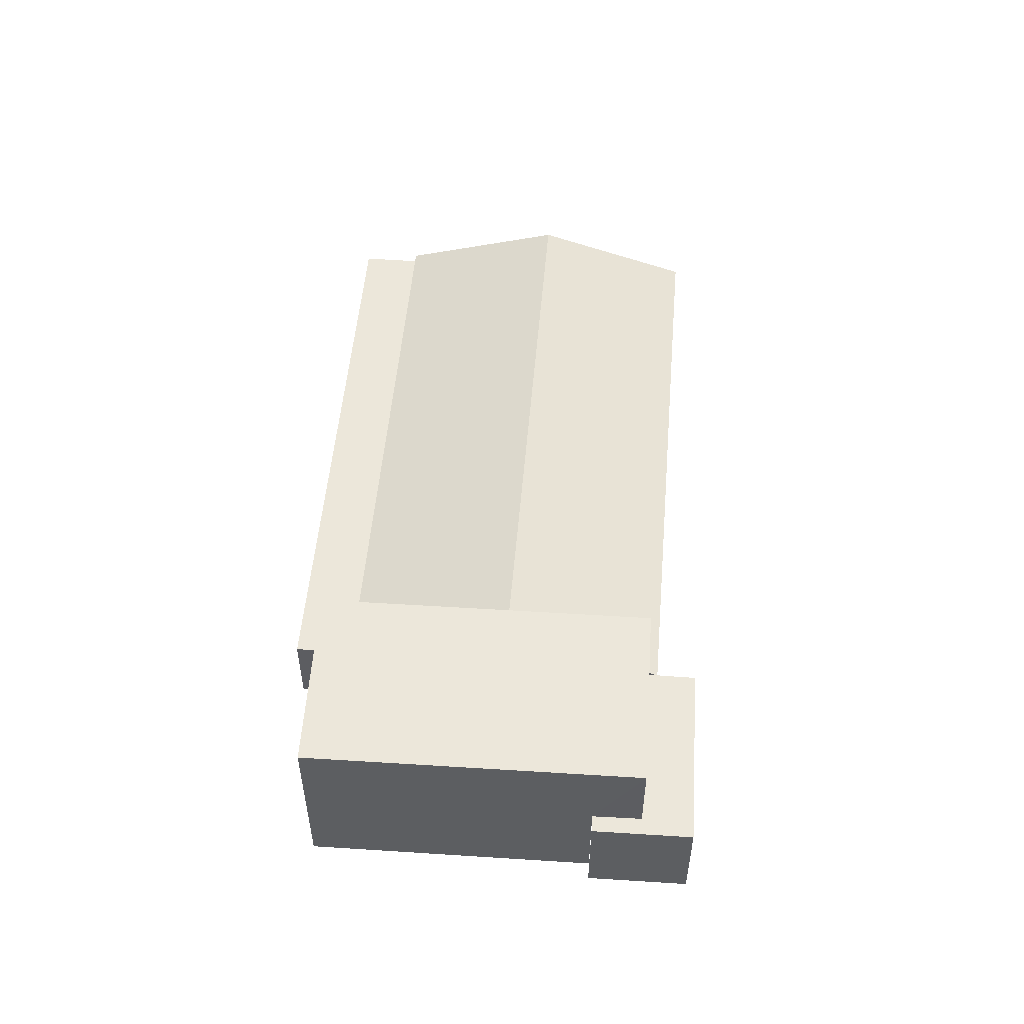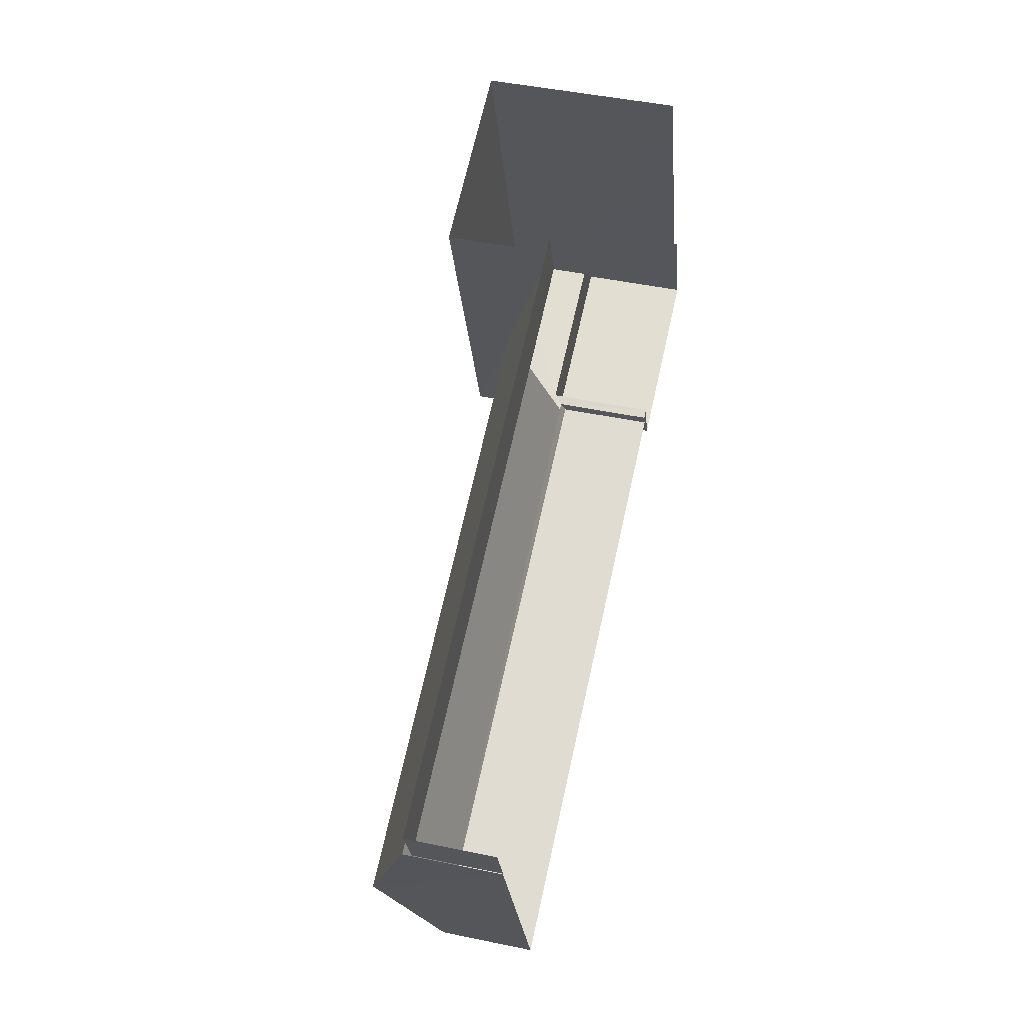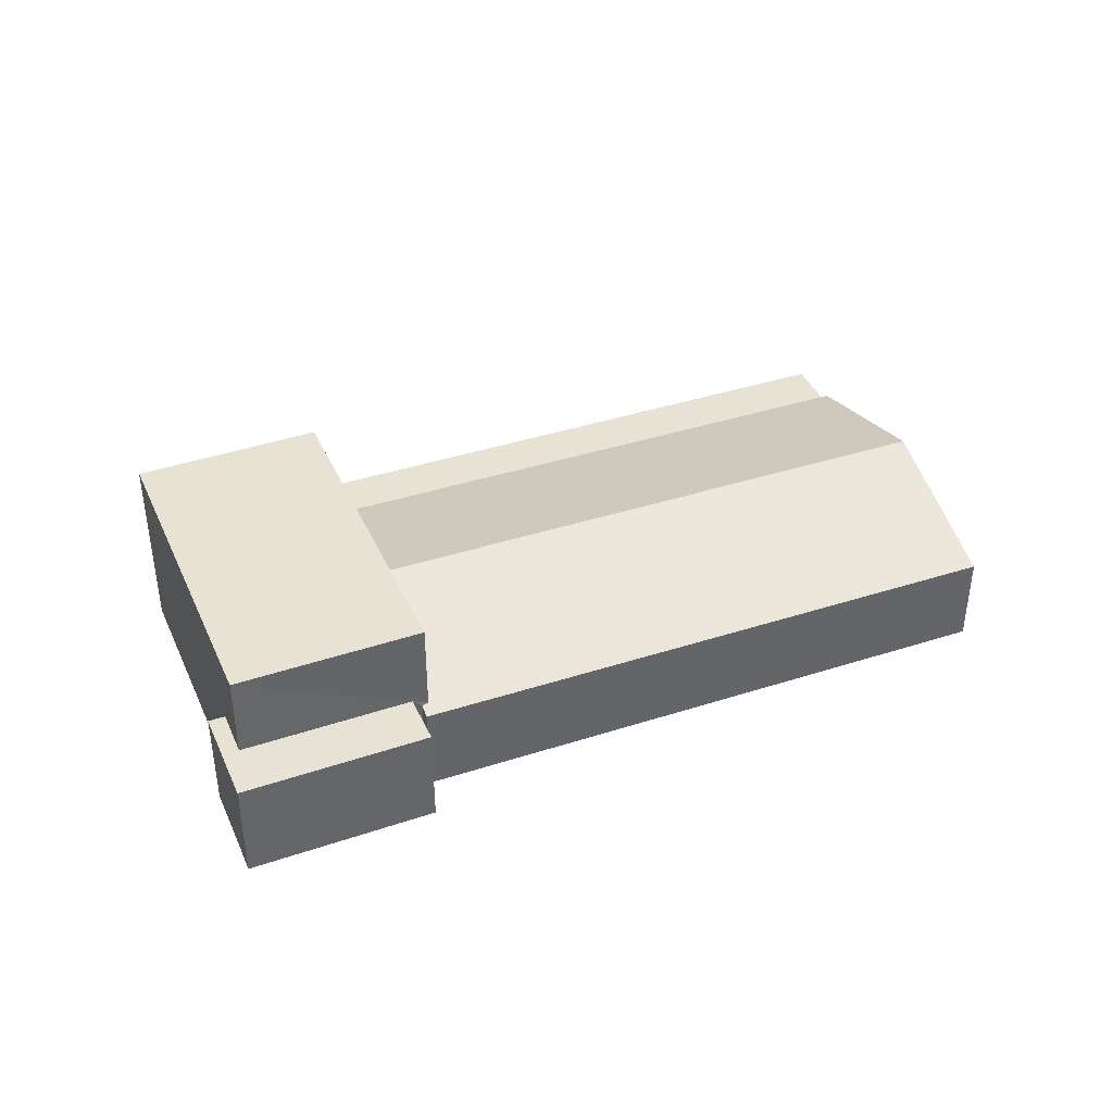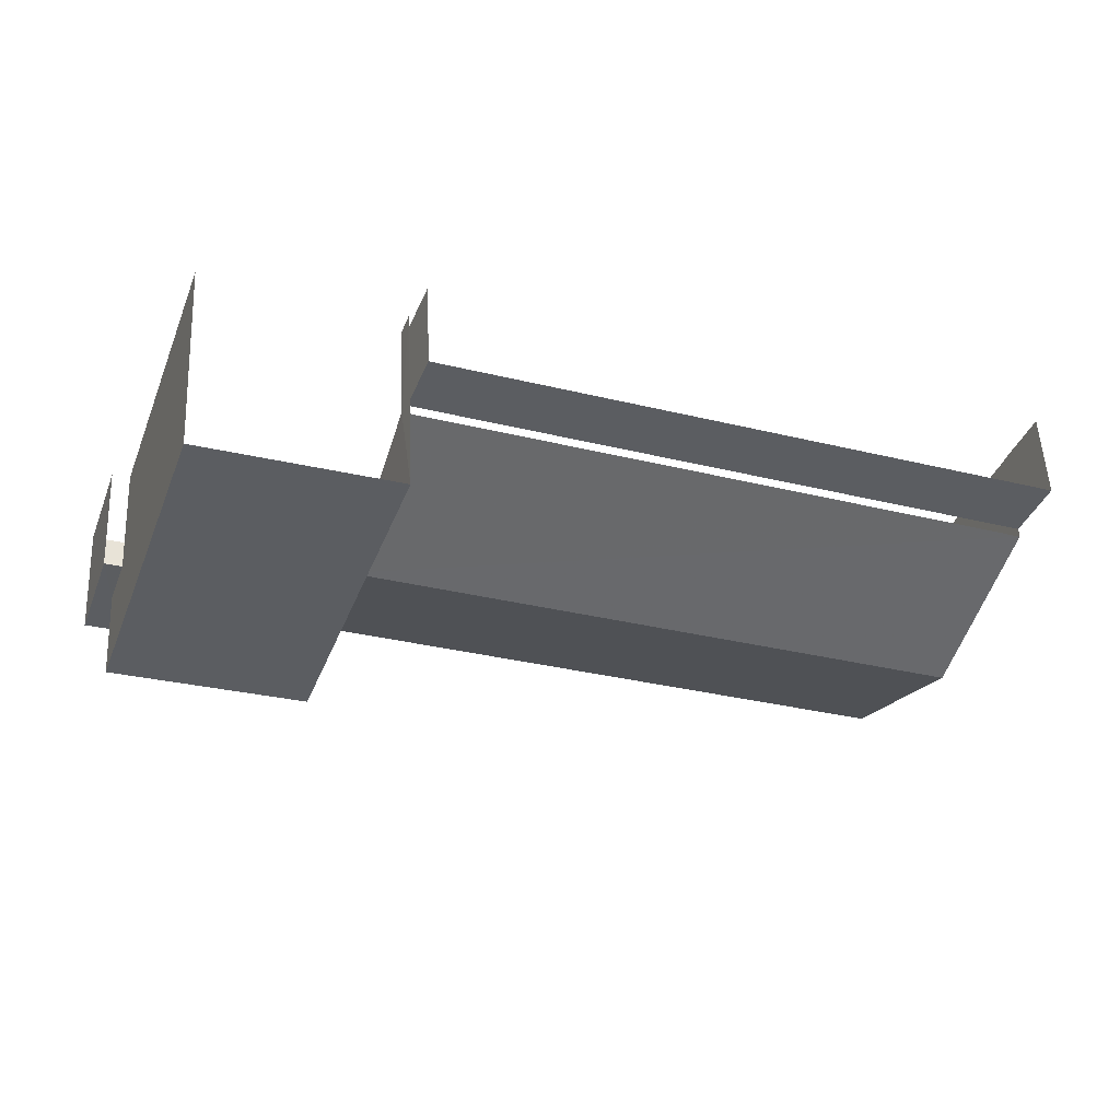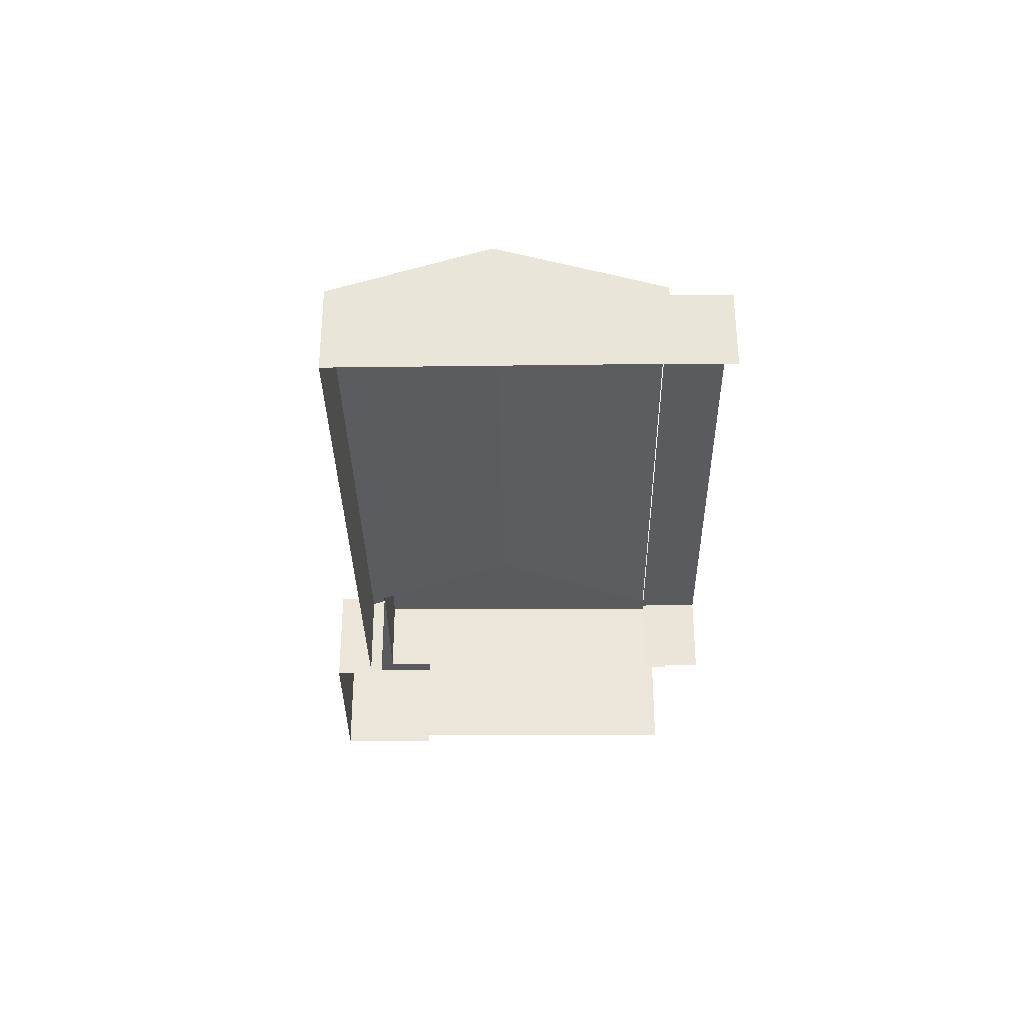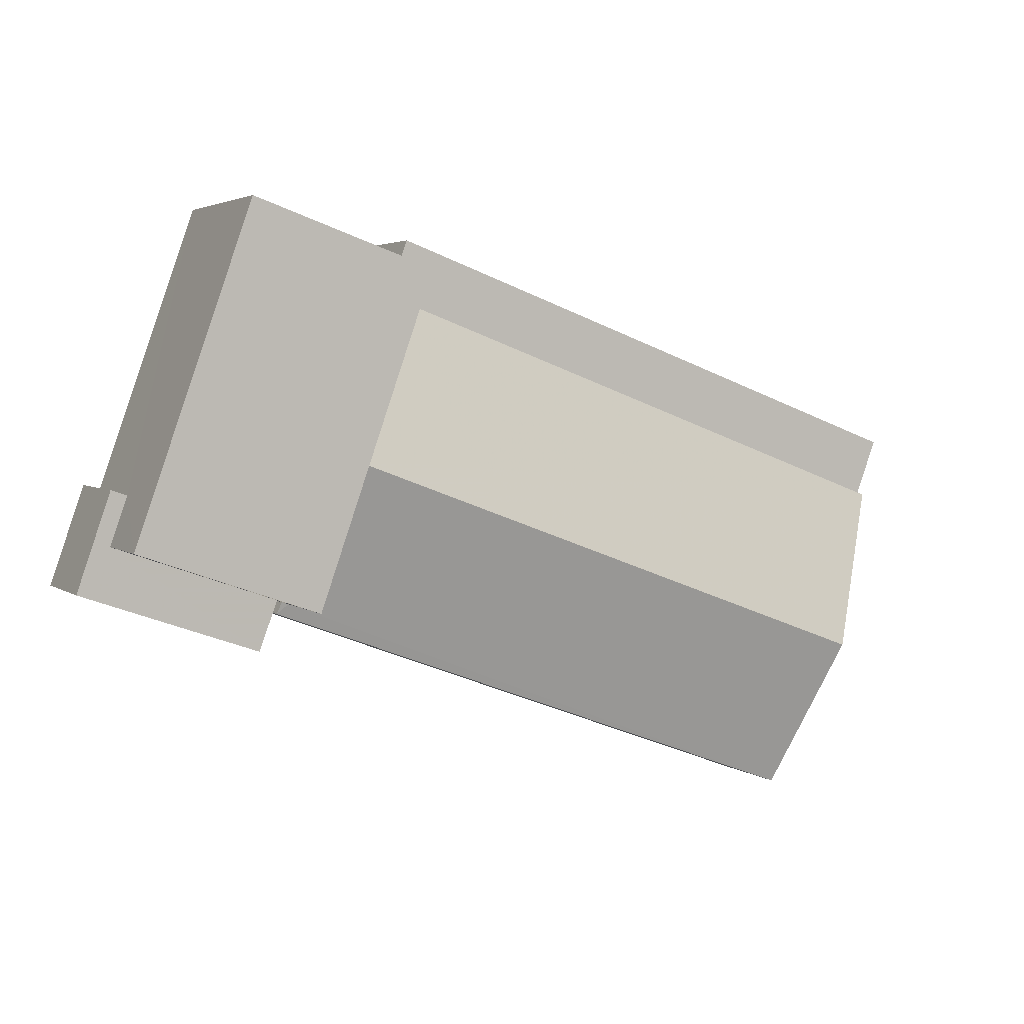
<metadata>
{"format":"obj","ext":"obj","renderer":"f3d","projection":"perspective","resolution":1024,"background":"white","views":[{"elev":52.7,"azim":-105.5,"up":"+Z"},{"elev":47.0,"azim":103.3,"up":"+Y"},{"elev":39.9,"azim":-42.1,"up":"+Z"},{"elev":53.8,"azim":-2.5,"up":"+Y"},{"elev":-32.6,"azim":70.6,"up":"+Z"},{"elev":3.7,"azim":-25.3,"up":"+Y"}]}
</metadata>
<code>
v -2.246e+05 -1.276e+05 14.84
v -2.246e+05 -1.277e+05 14.84
v -2.246e+05 -1.276e+05 14.84
v -2.246e+05 -1.276e+05 14.84
v -2.246e+05 -1.276e+05 14.84
v -2.246e+05 -1.276e+05 14.84
v -2.246e+05 -1.277e+05 14.84
v -2.246e+05 -1.277e+05 14.84
v -2.246e+05 -1.277e+05 14.84
v -2.246e+05 -1.277e+05 14.84
v -2.246e+05 -1.277e+05 14.84
v -2.246e+05 -1.276e+05 14.84
v -2.246e+05 -1.276e+05 14.84
v -2.246e+05 -1.276e+05 14.84
v -2.246e+05 -1.276e+05 14.84
v -2.246e+05 -1.276e+05 14.84
v -2.246e+05 -1.276e+05 19.26
v -2.246e+05 -1.277e+05 19.26
v -2.246e+05 -1.276e+05 17.66
v -2.246e+05 -1.276e+05 17.66
v -2.246e+05 -1.277e+05 17.79
v -2.246e+05 -1.277e+05 17.66
v -2.246e+05 -1.277e+05 17.66
v -2.246e+05 -1.277e+05 17.79
v -2.246e+05 -1.276e+05 17.39
v -2.246e+05 -1.276e+05 17.39
v -2.246e+05 -1.276e+05 17.39
v -2.246e+05 -1.276e+05 17.39
v -2.246e+05 -1.277e+05 20.64
v -2.246e+05 -1.276e+05 20.64
v -2.246e+05 -1.276e+05 20.64
v -2.246e+05 -1.277e+05 20.64
v -2.246e+05 -1.276e+05 18.05
v -2.246e+05 -1.276e+05 18.05
v -2.246e+05 -1.277e+05 18.05
v -2.246e+05 -1.277e+05 18.05
v -2.246e+05 -1.277e+05 18.05
v -2.246e+05 -1.277e+05 18.05
f 1 2 3
f 4 3 5
f 4 5 6
f 2 7 8
f 9 10 11
f 12 13 9
f 14 15 16
f 14 8 10
f 13 15 14
f 5 8 14
f 3 2 8
f 8 5 3
f 13 10 9
f 13 14 10
f 26 4 6
f 27 26 6
f 33 12 34
f 33 13 12
f 5 14 25
f 14 20 25
f 3 28 1
f 25 20 19
f 28 25 19
f 1 28 19
f 31 16 15
f 31 30 16
f 17 18 19
f 20 17 19
f 18 21 22
f 22 21 23
f 18 17 21
f 23 21 24
f 25 26 27
f 25 28 26
f 29 30 31
f 32 29 31
f 33 34 35
f 34 36 35
f 35 37 38
f 35 36 37
f 36 12 9
f 36 34 12
f 22 2 18
f 2 1 18
f 1 19 18
f 5 27 6
f 5 25 27
f 10 37 11
f 10 38 37
f 3 4 26
f 28 3 26
f 23 24 8
f 7 23 8
f 24 21 38
f 10 8 24
f 21 29 38
f 38 29 32
f 38 32 35
f 10 24 38
f 15 33 31
f 31 33 32
f 15 13 33
f 32 33 35
f 22 7 2
f 22 23 7
f 37 9 11
f 37 36 9
f 14 16 20
f 16 30 20
f 17 29 21
f 30 29 17
f 20 30 17

</code>
